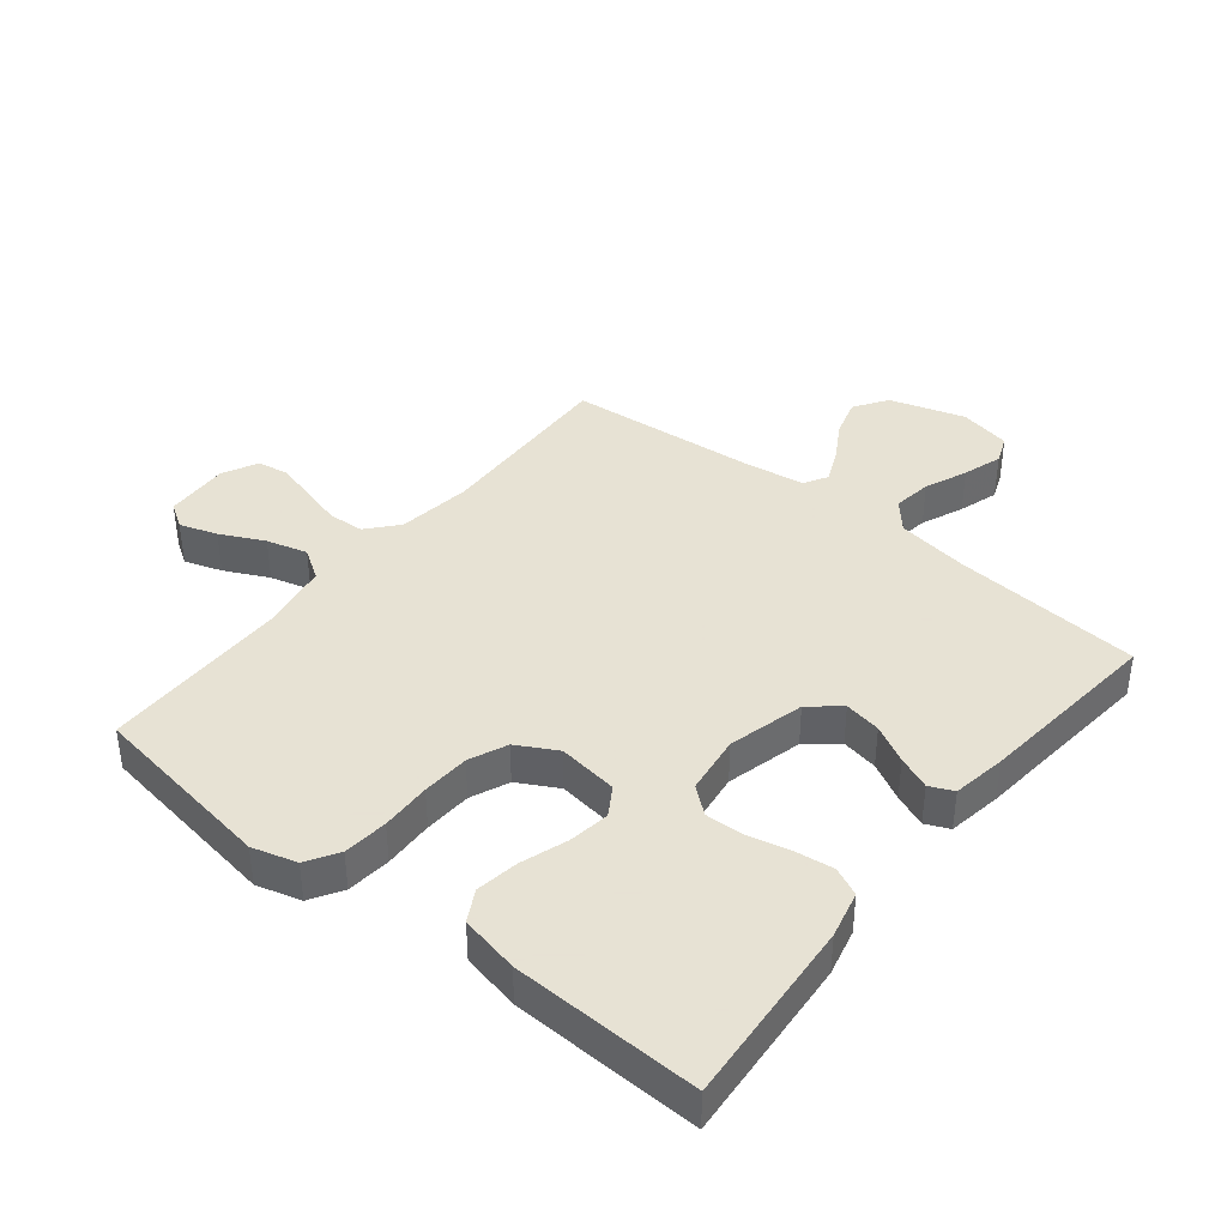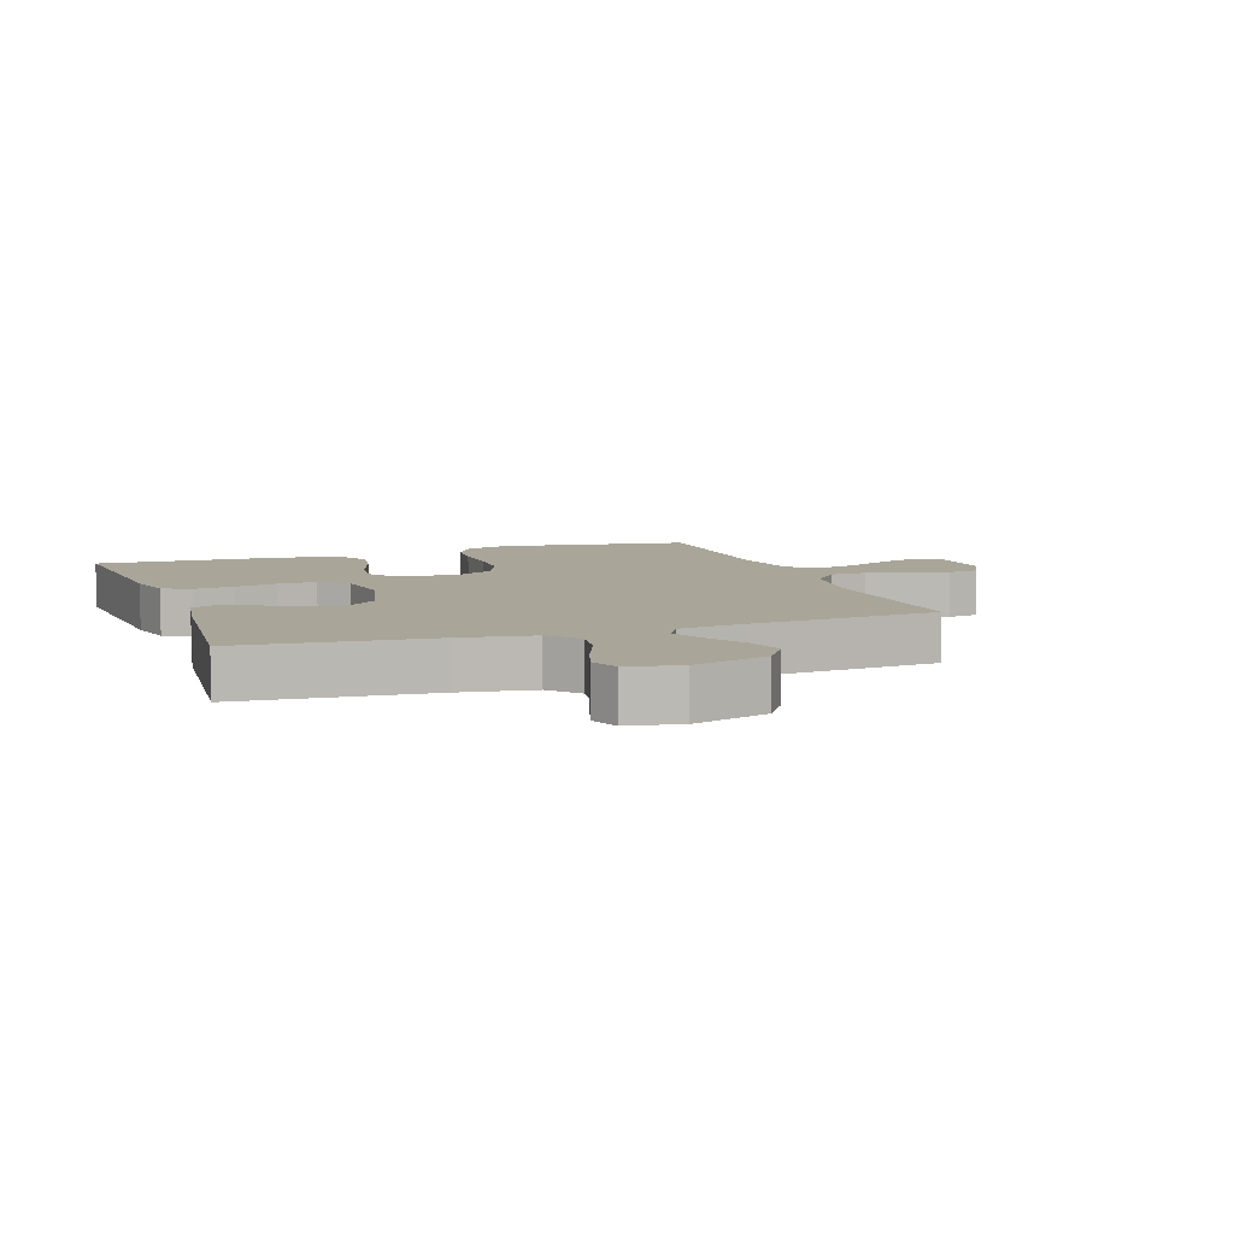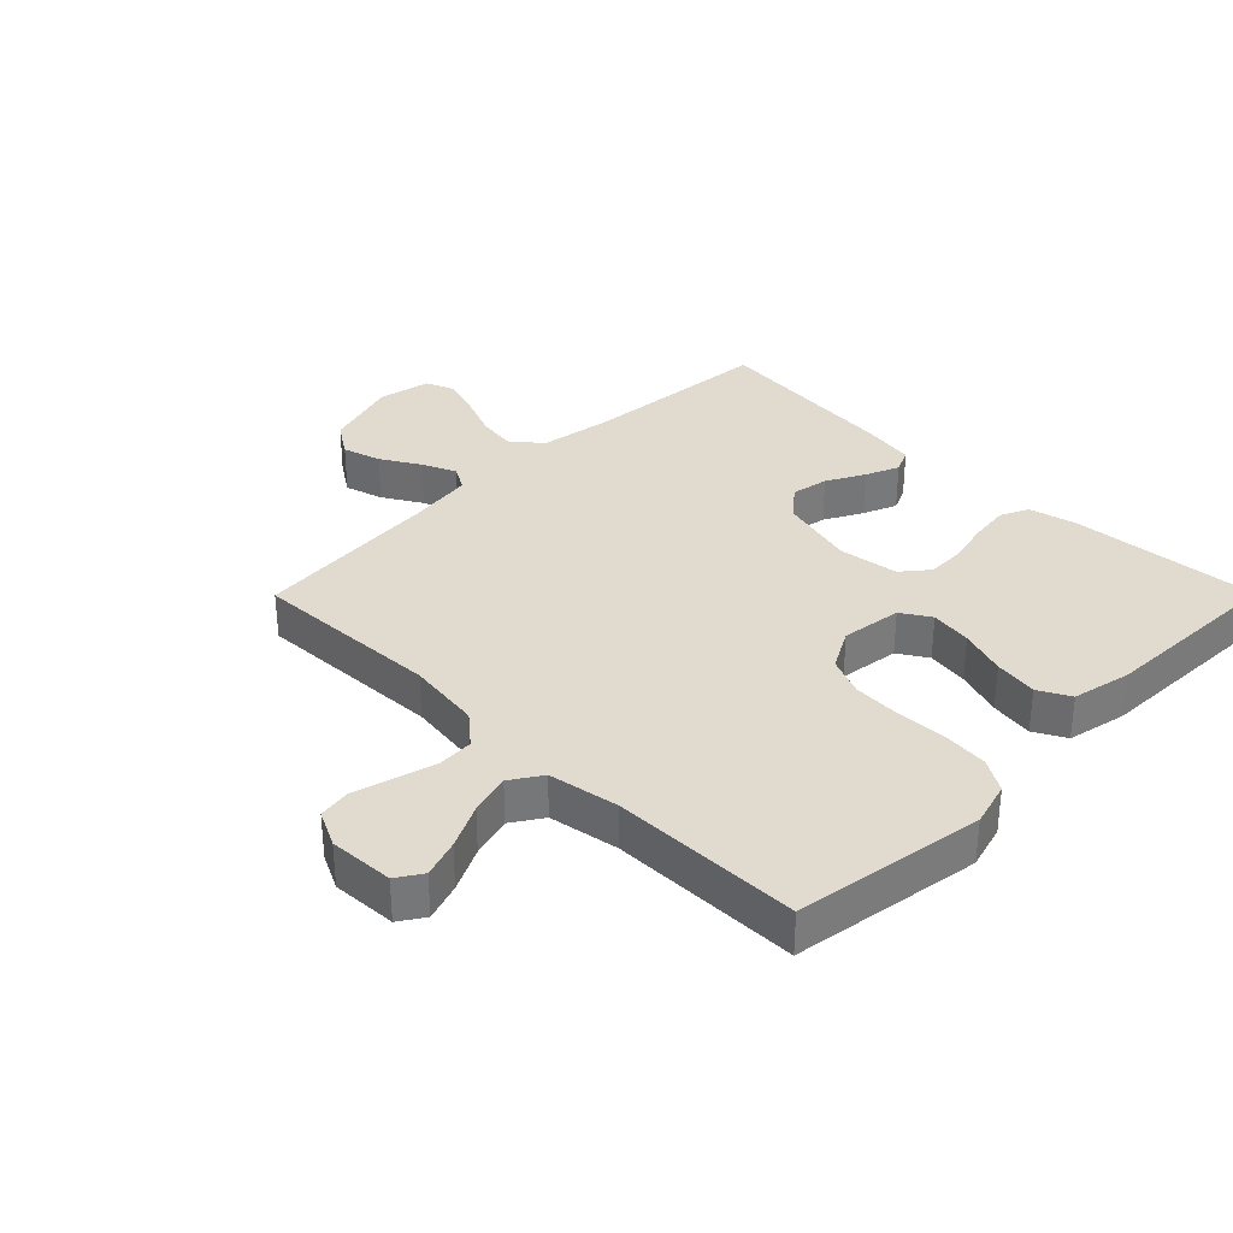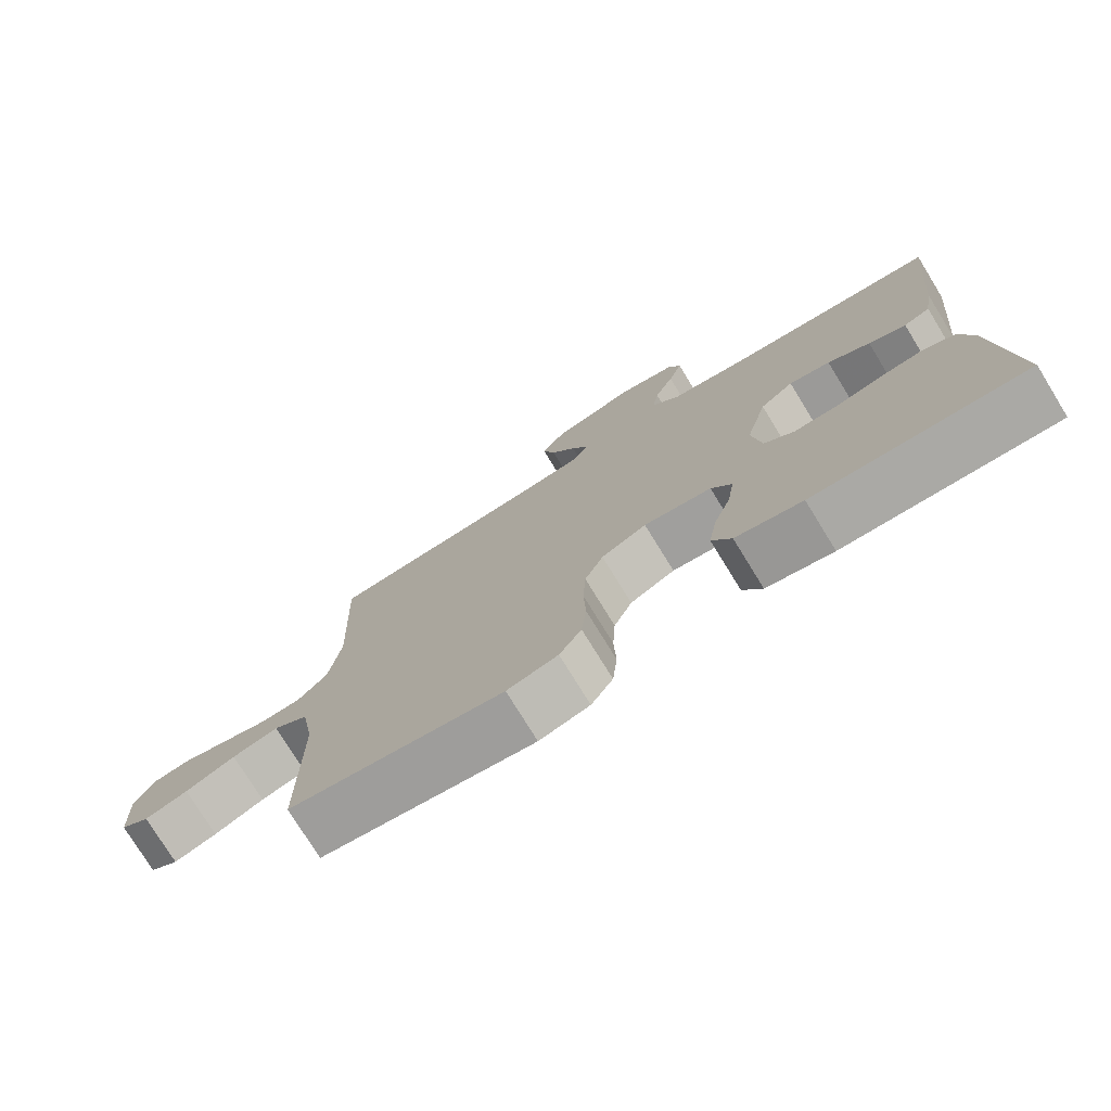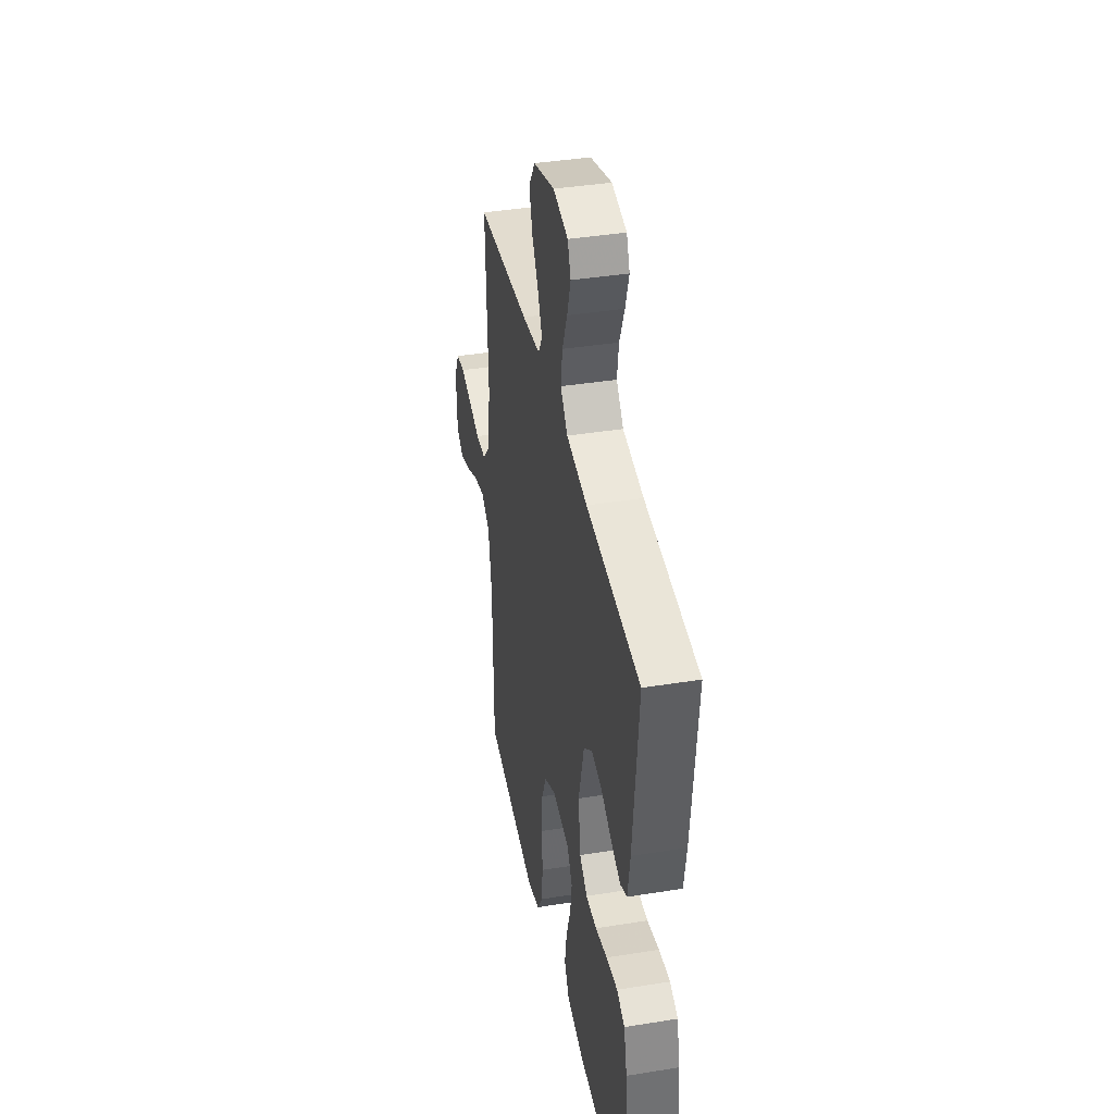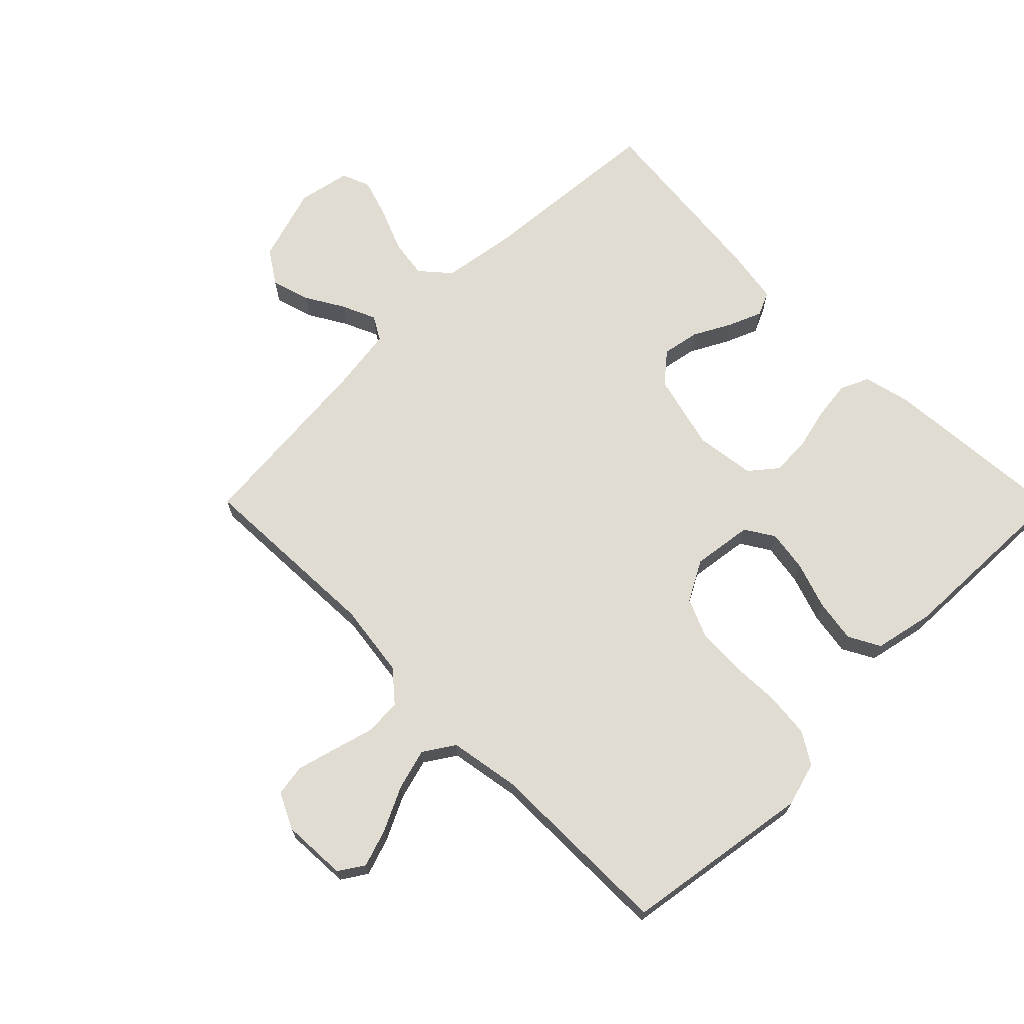
<metadata>
{"format":"obj","ext":"obj","renderer":"f3d","projection":"perspective","resolution":1024,"background":"white","views":[{"elev":39.7,"azim":-141.2,"up":"+Y"},{"elev":7.4,"azim":-19.4,"up":"+Y"},{"elev":33.4,"azim":134.8,"up":"+Y"},{"elev":-76.7,"azim":-148.4,"up":"+Z"},{"elev":39.8,"azim":-101.3,"up":"+Z"},{"elev":69.0,"azim":135.2,"up":"+Y"}]}
</metadata>
<code>
v -0.5 0.07 -0.5
v -0.477 0.07 -0.2
v -0.459 0.07 -0.125
v -0.414 0.07 -0.104
v -0.351 0.07 -0.112
v -0.284 0.07 -0.128
v -0.223 0.07 -0.13
v -0.18 0.07 -0.095
v -0.167 0.07 0
v -0.198 0.07 0.122
v -0.246 0.07 0.162
v -0.305 0.07 0.151
v -0.365 0.07 0.119
v -0.418 0.07 0.097
v -0.456 0.07 0.114
v -0.47 0.07 0.2
v -0.5 0.07 0.5
v -0.2 0.07 0.525
v -0.084 0.07 0.543
v -0.044 0.07 0.589
v -0.053 0.07 0.651
v -0.081 0.07 0.719
v -0.101 0.07 0.782
v -0.083 0.07 0.827
v 0 0.07 0.844
v 0.12 0.07 0.807
v 0.155 0.07 0.754
v 0.137 0.07 0.693
v 0.101 0.07 0.632
v 0.077 0.07 0.578
v 0.099 0.07 0.54
v 0.2 0.07 0.526
v 0.5 0.07 0.5
v 0.488 0.07 0.2
v 0.504 0.07 0.082
v 0.546 0.07 0.033
v 0.604 0.07 0.03
v 0.669 0.07 0.048
v 0.732 0.07 0.065
v 0.782 0.07 0.057
v 0.81 0.07 0
v 0.805 0.07 -0.103
v 0.765 0.07 -0.129
v 0.705 0.07 -0.109
v 0.635 0.07 -0.075
v 0.57 0.07 -0.057
v 0.521 0.07 -0.089
v 0.502 0.07 -0.2
v 0.5 0.07 -0.5
v 0.2 0.07 -0.546
v 0.129 0.07 -0.526
v 0.098 0.07 -0.475
v 0.091 0.07 -0.404
v 0.094 0.07 -0.324
v 0.09 0.07 -0.248
v 0.064 0.07 -0.187
v 0 0.07 -0.152
v -0.096 0.07 -0.165
v -0.125 0.07 -0.211
v -0.115 0.07 -0.277
v -0.09 0.07 -0.351
v -0.079 0.07 -0.42
v -0.106 0.07 -0.47
v -0.2 0.07 -0.49
v -0.5 0 -0.5
v -0.477 0 -0.2
v -0.459 0 -0.125
v -0.414 0 -0.104
v -0.351 0 -0.112
v -0.284 0 -0.128
v -0.223 0 -0.13
v -0.18 0 -0.095
v -0.167 0 0
v -0.198 0 0.122
v -0.246 0 0.162
v -0.305 0 0.151
v -0.365 0 0.119
v -0.418 0 0.097
v -0.456 0 0.114
v -0.47 0 0.2
v -0.5 0 0.5
v -0.2 0 0.525
v -0.084 0 0.543
v -0.044 0 0.589
v -0.053 0 0.651
v -0.081 0 0.719
v -0.101 0 0.782
v -0.083 0 0.827
v 0 0 0.844
v 0.12 0 0.807
v 0.155 0 0.754
v 0.137 0 0.693
v 0.101 0 0.632
v 0.077 0 0.578
v 0.099 0 0.54
v 0.2 0 0.526
v 0.5 0 0.5
v 0.488 0 0.2
v 0.504 0 0.082
v 0.546 0 0.033
v 0.604 0 0.03
v 0.669 0 0.048
v 0.732 0 0.065
v 0.782 0 0.057
v 0.81 0 0
v 0.805 0 -0.103
v 0.765 0 -0.129
v 0.705 0 -0.109
v 0.635 0 -0.075
v 0.57 0 -0.057
v 0.521 0 -0.089
v 0.502 0 -0.2
v 0.5 0 -0.5
v 0.2 0 -0.546
v 0.129 0 -0.526
v 0.098 0 -0.475
v 0.091 0 -0.404
v 0.094 0 -0.324
v 0.09 0 -0.248
v 0.064 0 -0.187
v 0 0 -0.152
v -0.096 0 -0.165
v -0.125 0 -0.211
v -0.115 0 -0.277
v -0.09 0 -0.351
v -0.079 0 -0.42
v -0.106 0 -0.47
v -0.2 0 -0.49
f 4 5 6
f 3 4 6
f 2 3 6
f 1 2 6
f 64 1 6
f 63 64 6
f 62 63 6
f 61 62 6
f 60 61 6
f 59 60 6 7
f 58 59 7 8
f 57 58 8 9
f 56 57 9 10
f 52 53 54
f 51 52 54
f 50 51 54
f 49 50 54
f 48 49 54
f 47 48 54 55
f 46 47 55 56
f 43 44 45
f 42 43 45
f 41 42 45
f 40 41 45
f 39 40 45
f 38 39 45
f 37 38 45
f 36 37 45 46
f 46 56 10
f 36 46 10
f 35 36 10
f 32 33 34
f 35 10 11
f 34 35 11
f 32 34 11
f 31 32 11
f 27 28 29
f 26 27 29
f 25 26 29
f 24 25 29
f 23 24 29
f 22 23 29
f 21 22 29
f 20 21 29 30
f 31 11 12
f 30 31 12
f 20 30 12
f 19 20 12
f 16 17 18
f 16 18 19
f 15 16 19
f 14 15 19
f 13 14 19
f 12 13 19
f 70 69 68
f 70 68 67
f 70 67 66
f 70 66 65
f 70 65 128
f 70 128 127
f 70 127 126
f 70 126 125
f 70 125 124
f 71 70 124 123
f 72 71 123 122
f 73 72 122 121
f 74 73 121 120
f 118 117 116
f 118 116 115
f 118 115 114
f 118 114 113
f 118 113 112
f 119 118 112 111
f 120 119 111 110
f 109 108 107
f 109 107 106
f 109 106 105
f 109 105 104
f 109 104 103
f 109 103 102
f 109 102 101
f 110 109 101 100
f 74 120 110
f 74 110 100
f 74 100 99
f 98 97 96
f 75 74 99
f 75 99 98
f 75 98 96
f 75 96 95
f 93 92 91
f 93 91 90
f 93 90 89
f 93 89 88
f 93 88 87
f 93 87 86
f 93 86 85
f 94 93 85 84
f 76 75 95
f 76 95 94
f 76 94 84
f 76 84 83
f 82 81 80
f 83 82 80
f 83 80 79
f 83 79 78
f 83 78 77
f 83 77 76
f 1 65 66 2
f 2 66 67 3
f 3 67 68 4
f 4 68 69 5
f 5 69 70 6
f 6 70 71 7
f 7 71 72 8
f 8 72 73 9
f 9 73 74 10
f 10 74 75 11
f 11 75 76 12
f 12 76 77 13
f 13 77 78 14
f 14 78 79 15
f 15 79 80 16
f 16 80 81 17
f 17 81 82 18
f 18 82 83 19
f 19 83 84 20
f 20 84 85 21
f 21 85 86 22
f 22 86 87 23
f 23 87 88 24
f 24 88 89 25
f 25 89 90 26
f 26 90 91 27
f 27 91 92 28
f 28 92 93 29
f 29 93 94 30
f 30 94 95 31
f 31 95 96 32
f 32 96 97 33
f 33 97 98 34
f 34 98 99 35
f 35 99 100 36
f 36 100 101 37
f 37 101 102 38
f 38 102 103 39
f 39 103 104 40
f 40 104 105 41
f 41 105 106 42
f 42 106 107 43
f 43 107 108 44
f 44 108 109 45
f 45 109 110 46
f 46 110 111 47
f 47 111 112 48
f 48 112 113 49
f 49 113 114 50
f 50 114 115 51
f 51 115 116 52
f 52 116 117 53
f 53 117 118 54
f 54 118 119 55
f 55 119 120 56
f 56 120 121 57
f 57 121 122 58
f 58 122 123 59
f 59 123 124 60
f 60 124 125 61
f 61 125 126 62
f 62 126 127 63
f 63 127 128 64
f 64 128 65 1

</code>
